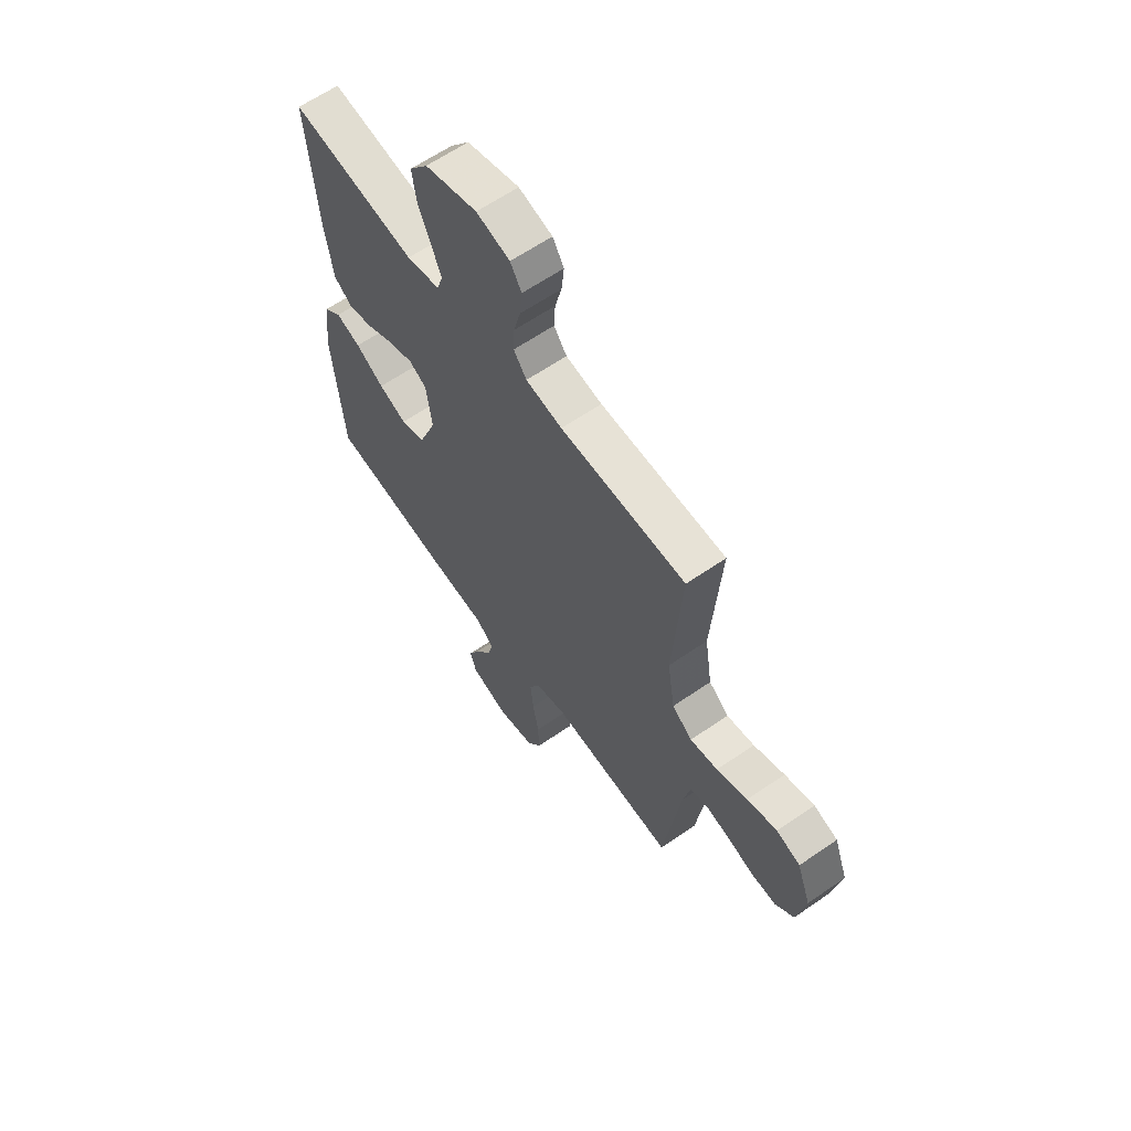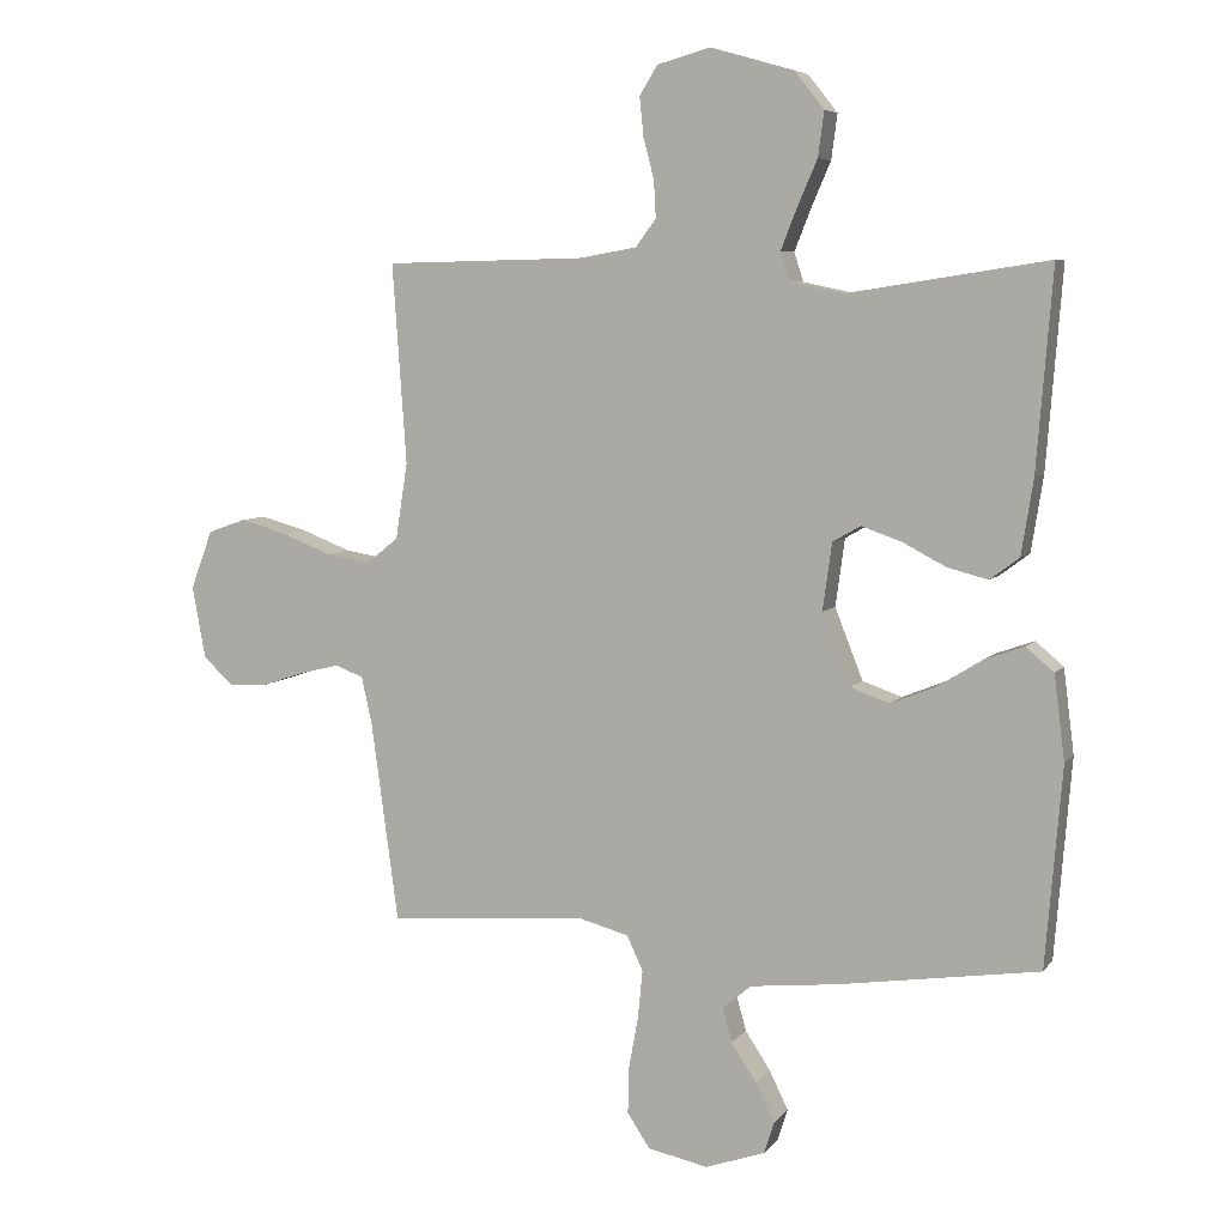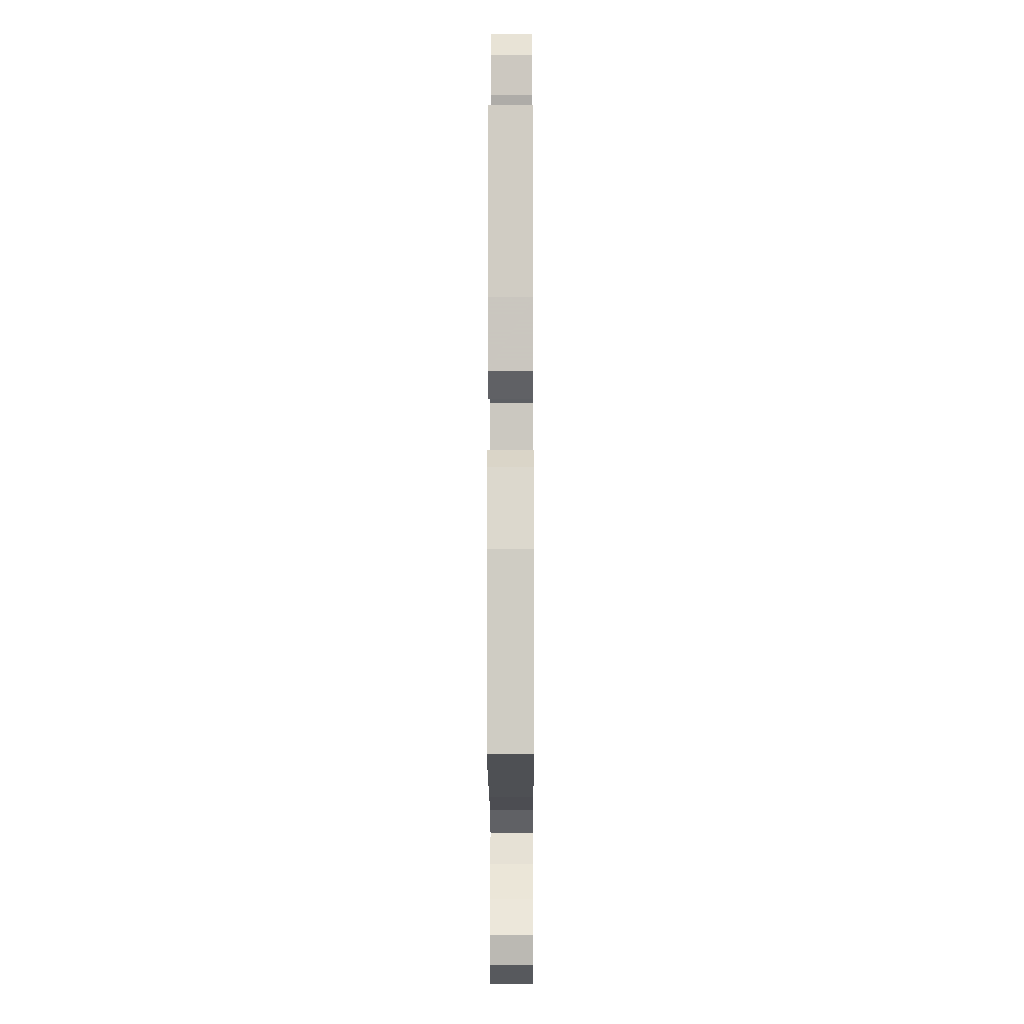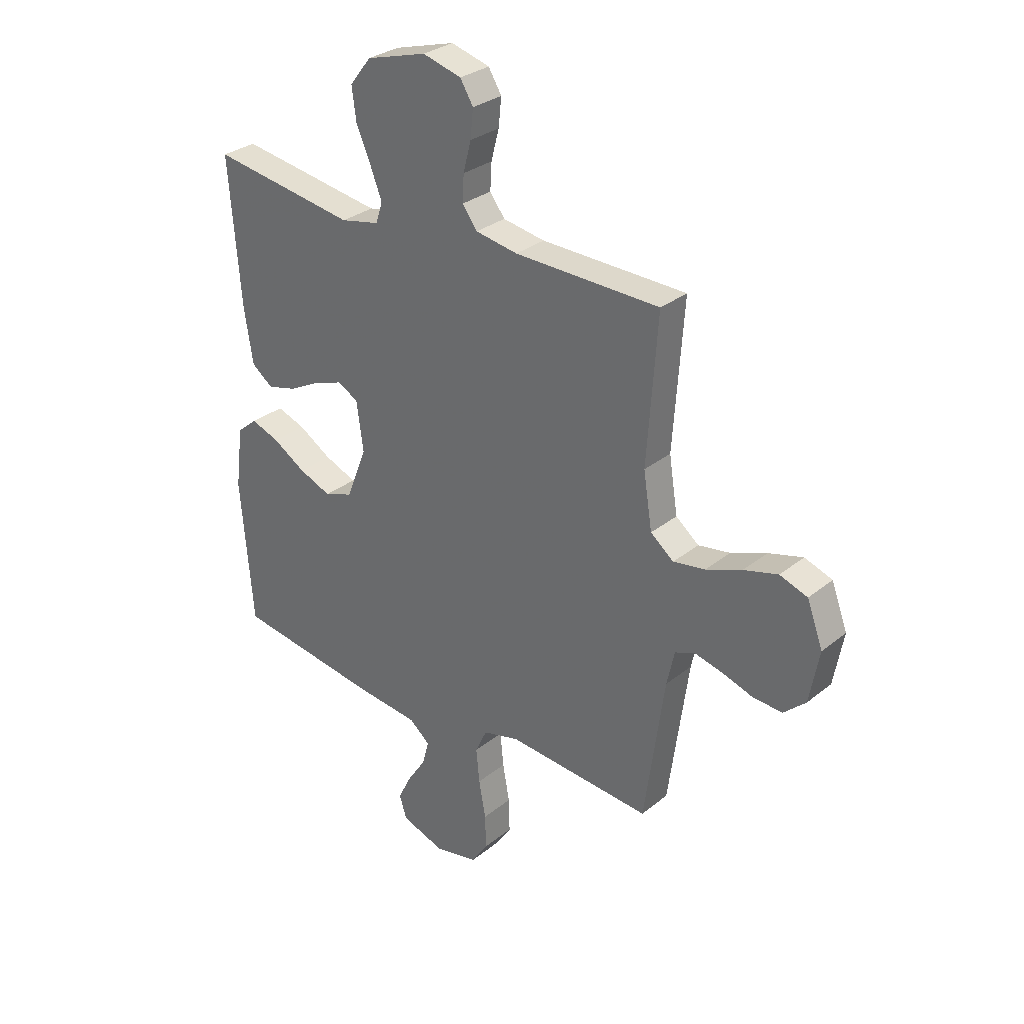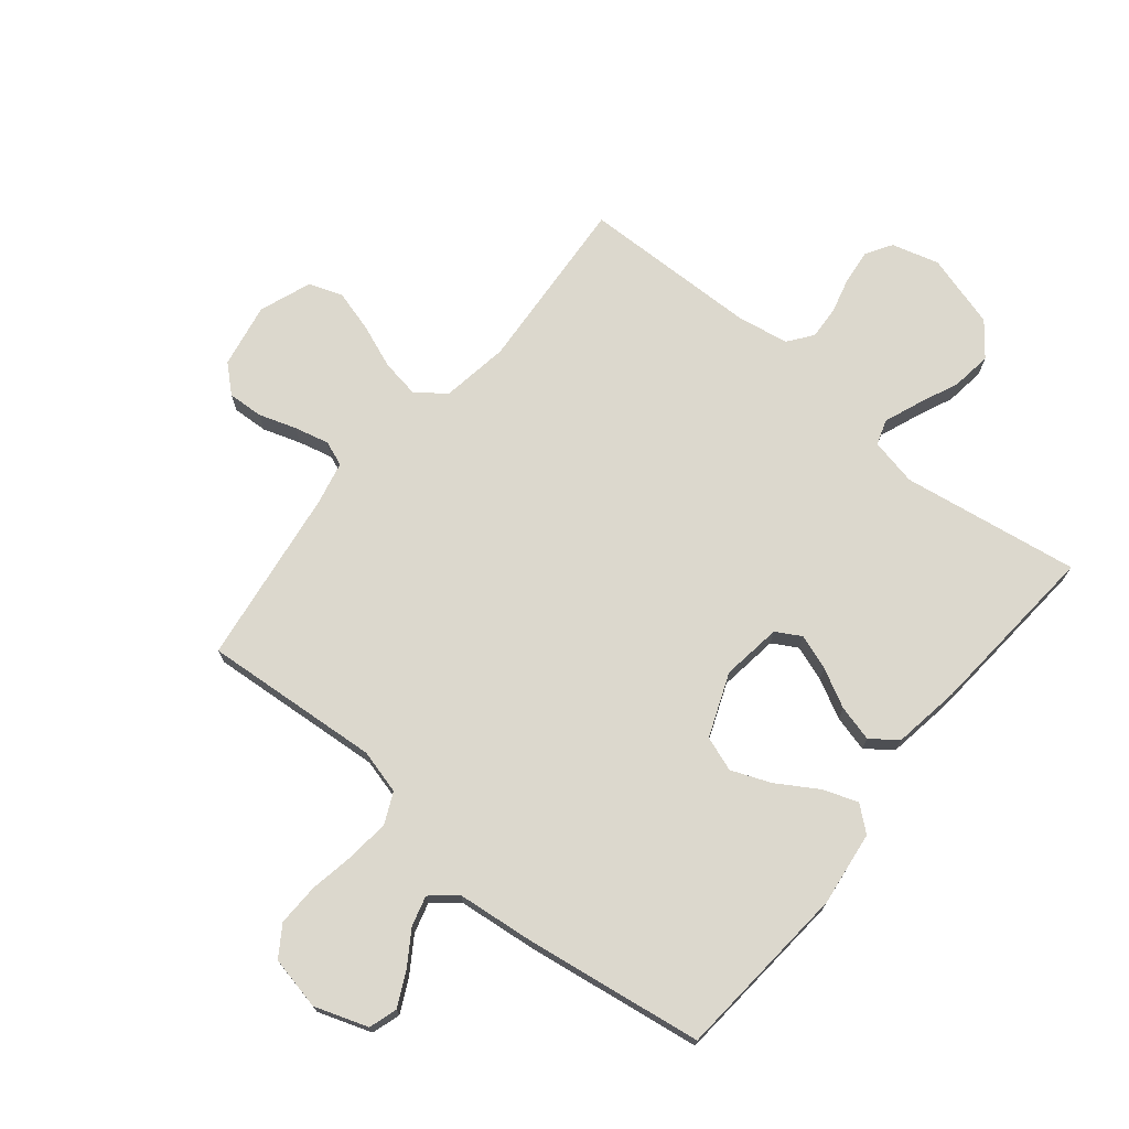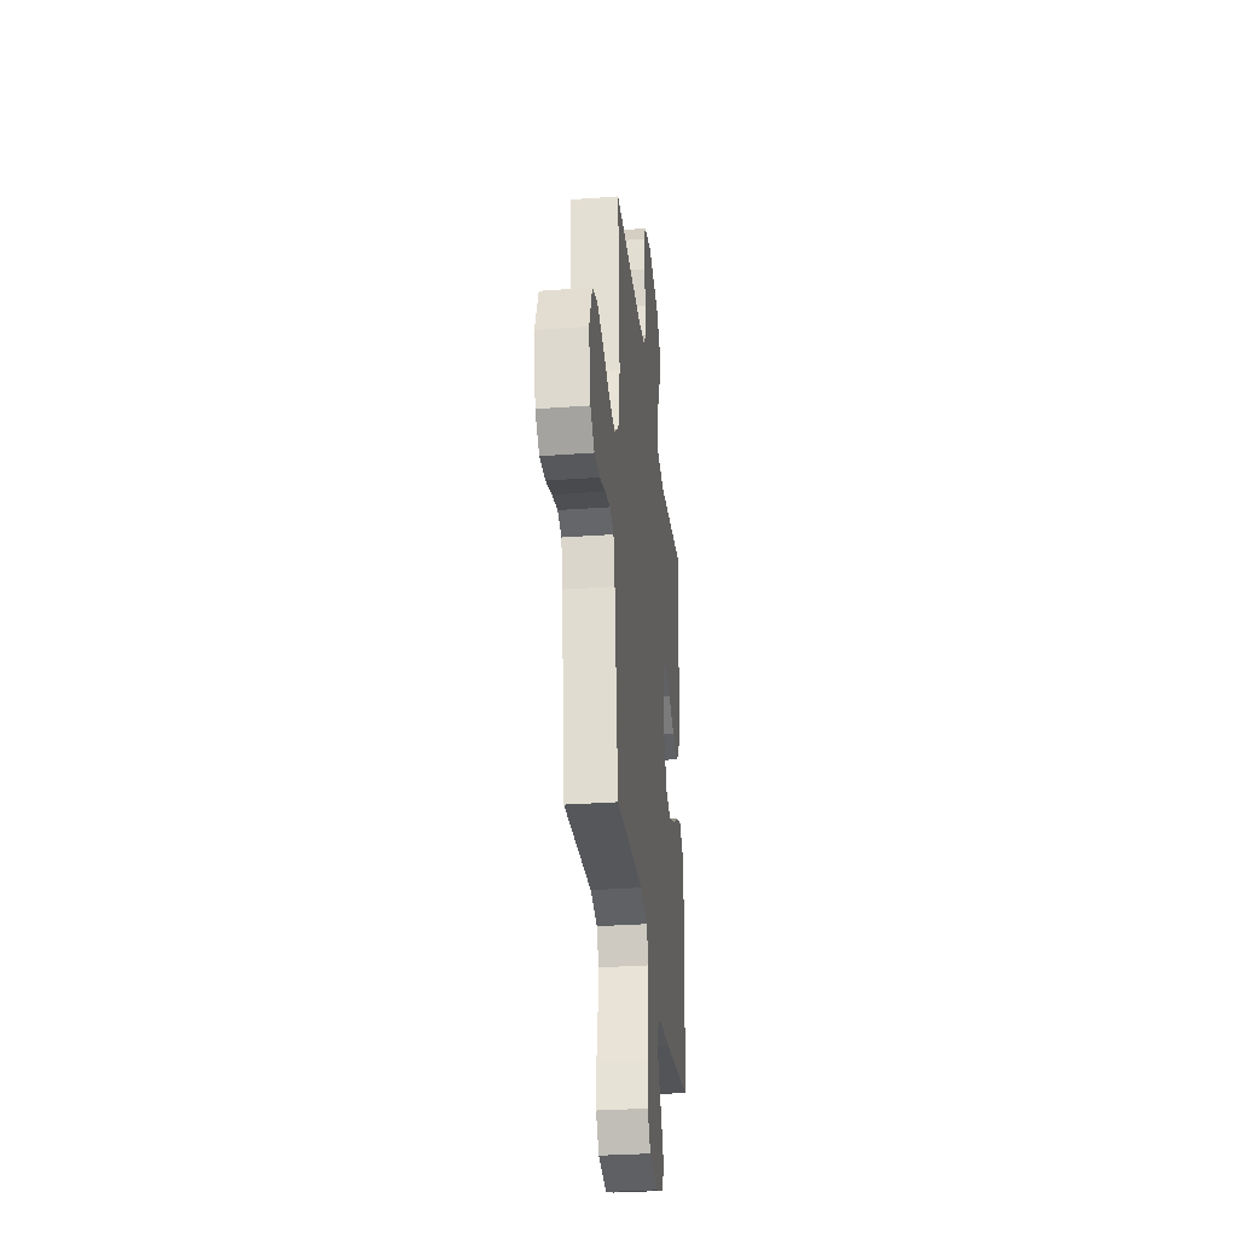
<metadata>
{"format":"obj","ext":"obj","renderer":"f3d","projection":"perspective","resolution":1024,"background":"white","views":[{"elev":62.5,"azim":55.0,"up":"+Z"},{"elev":6.3,"azim":-160.0,"up":"+Z"},{"elev":-10.4,"azim":-89.8,"up":"+Z"},{"elev":30.2,"azim":40.8,"up":"+Z"},{"elev":72.4,"azim":-140.8,"up":"+Y"},{"elev":-31.3,"azim":96.1,"up":"+Z"}]}
</metadata>
<code>
v 0.5 0.07 0.5
v 0.479 0.07 0.2
v 0.497 0.07 0.086
v 0.545 0.07 0.048
v 0.611 0.07 0.059
v 0.685 0.07 0.088
v 0.756 0.07 0.108
v 0.813 0.07 0.088
v 0.846 0.07 0
v 0.826 0.07 -0.109
v 0.781 0.07 -0.15
v 0.721 0.07 -0.147
v 0.657 0.07 -0.126
v 0.599 0.07 -0.112
v 0.557 0.07 -0.128
v 0.541 0.07 -0.2
v 0.5 0.07 -0.5
v 0.2 0.07 -0.477
v 0.125 0.07 -0.497
v 0.101 0.07 -0.549
v 0.108 0.07 -0.62
v 0.122 0.07 -0.698
v 0.124 0.07 -0.769
v 0.09 0.07 -0.82
v 0 0.07 -0.839
v -0.09 0.07 -0.808
v -0.105 0.07 -0.76
v -0.077 0.07 -0.703
v -0.039 0.07 -0.645
v -0.025 0.07 -0.594
v -0.068 0.07 -0.558
v -0.2 0.07 -0.544
v -0.5 0.07 -0.5
v -0.525 0.07 -0.2
v -0.509 0.07 -0.073
v -0.467 0.07 -0.038
v -0.408 0.07 -0.059
v -0.34 0.07 -0.101
v -0.273 0.07 -0.128
v -0.214 0.07 -0.107
v -0.172 0.07 0
v -0.186 0.07 0.101
v -0.228 0.07 0.125
v -0.288 0.07 0.104
v -0.353 0.07 0.07
v -0.414 0.07 0.054
v -0.458 0.07 0.087
v -0.476 0.07 0.2
v -0.5 0.07 0.5
v -0.2 0.07 0.454
v -0.12 0.07 0.471
v -0.106 0.07 0.514
v -0.13 0.07 0.575
v -0.16 0.07 0.644
v -0.169 0.07 0.711
v -0.125 0.07 0.767
v 0 0.07 0.803
v 0.08 0.07 0.781
v 0.107 0.07 0.737
v 0.101 0.07 0.679
v 0.085 0.07 0.617
v 0.082 0.07 0.562
v 0.113 0.07 0.521
v 0.2 0.07 0.506
v 0.5 0 0.5
v 0.479 0 0.2
v 0.497 0 0.086
v 0.545 0 0.048
v 0.611 0 0.059
v 0.685 0 0.088
v 0.756 0 0.108
v 0.813 0 0.088
v 0.846 0 0
v 0.826 0 -0.109
v 0.781 0 -0.15
v 0.721 0 -0.147
v 0.657 0 -0.126
v 0.599 0 -0.112
v 0.557 0 -0.128
v 0.541 0 -0.2
v 0.5 0 -0.5
v 0.2 0 -0.477
v 0.125 0 -0.497
v 0.101 0 -0.549
v 0.108 0 -0.62
v 0.122 0 -0.698
v 0.124 0 -0.769
v 0.09 0 -0.82
v 0 0 -0.839
v -0.09 0 -0.808
v -0.105 0 -0.76
v -0.077 0 -0.703
v -0.039 0 -0.645
v -0.025 0 -0.594
v -0.068 0 -0.558
v -0.2 0 -0.544
v -0.5 0 -0.5
v -0.525 0 -0.2
v -0.509 0 -0.073
v -0.467 0 -0.038
v -0.408 0 -0.059
v -0.34 0 -0.101
v -0.273 0 -0.128
v -0.214 0 -0.107
v -0.172 0 0
v -0.186 0 0.101
v -0.228 0 0.125
v -0.288 0 0.104
v -0.353 0 0.07
v -0.414 0 0.054
v -0.458 0 0.087
v -0.476 0 0.2
v -0.5 0 0.5
v -0.2 0 0.454
v -0.12 0 0.471
v -0.106 0 0.514
v -0.13 0 0.575
v -0.16 0 0.644
v -0.169 0 0.711
v -0.125 0 0.767
v 0 0 0.803
v 0.08 0 0.781
v 0.107 0 0.737
v 0.101 0 0.679
v 0.085 0 0.617
v 0.082 0 0.562
v 0.113 0 0.521
v 0.2 0 0.506
f 59 60 61
f 58 59 61
f 57 58 61
f 56 57 61
f 55 56 61
f 54 55 61
f 53 54 61
f 52 53 61 62
f 51 52 62 63
f 48 49 50
f 47 48 50
f 46 47 50
f 45 46 50
f 44 45 50
f 43 44 50 51
f 51 63 64
f 43 51 64
f 42 43 64
f 36 37 38
f 35 36 38
f 34 35 38
f 33 34 38
f 32 33 38
f 31 32 38
f 30 31 38 39
f 27 28 29
f 26 27 29
f 25 26 29
f 24 25 29
f 23 24 29
f 22 23 29
f 21 22 29
f 20 21 29 30
f 30 39 40
f 20 30 40
f 19 20 40
f 16 17 18
f 19 40 41
f 18 19 41
f 16 18 41
f 15 16 41
f 11 12 13
f 10 11 13
f 9 10 13
f 8 9 13
f 7 8 13
f 6 7 13
f 5 6 13
f 4 5 13 14
f 64 1 2
f 42 64 2
f 41 42 2
f 14 15 41
f 4 14 41
f 3 4 41
f 2 3 41
f 125 124 123
f 125 123 122
f 125 122 121
f 125 121 120
f 125 120 119
f 125 119 118
f 125 118 117
f 126 125 117 116
f 127 126 116 115
f 114 113 112
f 114 112 111
f 114 111 110
f 114 110 109
f 114 109 108
f 115 114 108 107
f 128 127 115
f 128 115 107
f 128 107 106
f 102 101 100
f 102 100 99
f 102 99 98
f 102 98 97
f 102 97 96
f 102 96 95
f 103 102 95 94
f 93 92 91
f 93 91 90
f 93 90 89
f 93 89 88
f 93 88 87
f 93 87 86
f 93 86 85
f 94 93 85 84
f 104 103 94
f 104 94 84
f 104 84 83
f 82 81 80
f 105 104 83
f 105 83 82
f 105 82 80
f 105 80 79
f 77 76 75
f 77 75 74
f 77 74 73
f 77 73 72
f 77 72 71
f 77 71 70
f 77 70 69
f 78 77 69 68
f 66 65 128
f 66 128 106
f 66 106 105
f 105 79 78
f 105 78 68
f 105 68 67
f 105 67 66
f 1 65 66 2
f 2 66 67 3
f 3 67 68 4
f 4 68 69 5
f 5 69 70 6
f 6 70 71 7
f 7 71 72 8
f 8 72 73 9
f 9 73 74 10
f 10 74 75 11
f 11 75 76 12
f 12 76 77 13
f 13 77 78 14
f 14 78 79 15
f 15 79 80 16
f 16 80 81 17
f 17 81 82 18
f 18 82 83 19
f 19 83 84 20
f 20 84 85 21
f 21 85 86 22
f 22 86 87 23
f 23 87 88 24
f 24 88 89 25
f 25 89 90 26
f 26 90 91 27
f 27 91 92 28
f 28 92 93 29
f 29 93 94 30
f 30 94 95 31
f 31 95 96 32
f 32 96 97 33
f 33 97 98 34
f 34 98 99 35
f 35 99 100 36
f 36 100 101 37
f 37 101 102 38
f 38 102 103 39
f 39 103 104 40
f 40 104 105 41
f 41 105 106 42
f 42 106 107 43
f 43 107 108 44
f 44 108 109 45
f 45 109 110 46
f 46 110 111 47
f 47 111 112 48
f 48 112 113 49
f 49 113 114 50
f 50 114 115 51
f 51 115 116 52
f 52 116 117 53
f 53 117 118 54
f 54 118 119 55
f 55 119 120 56
f 56 120 121 57
f 57 121 122 58
f 58 122 123 59
f 59 123 124 60
f 60 124 125 61
f 61 125 126 62
f 62 126 127 63
f 63 127 128 64
f 64 128 65 1

</code>
